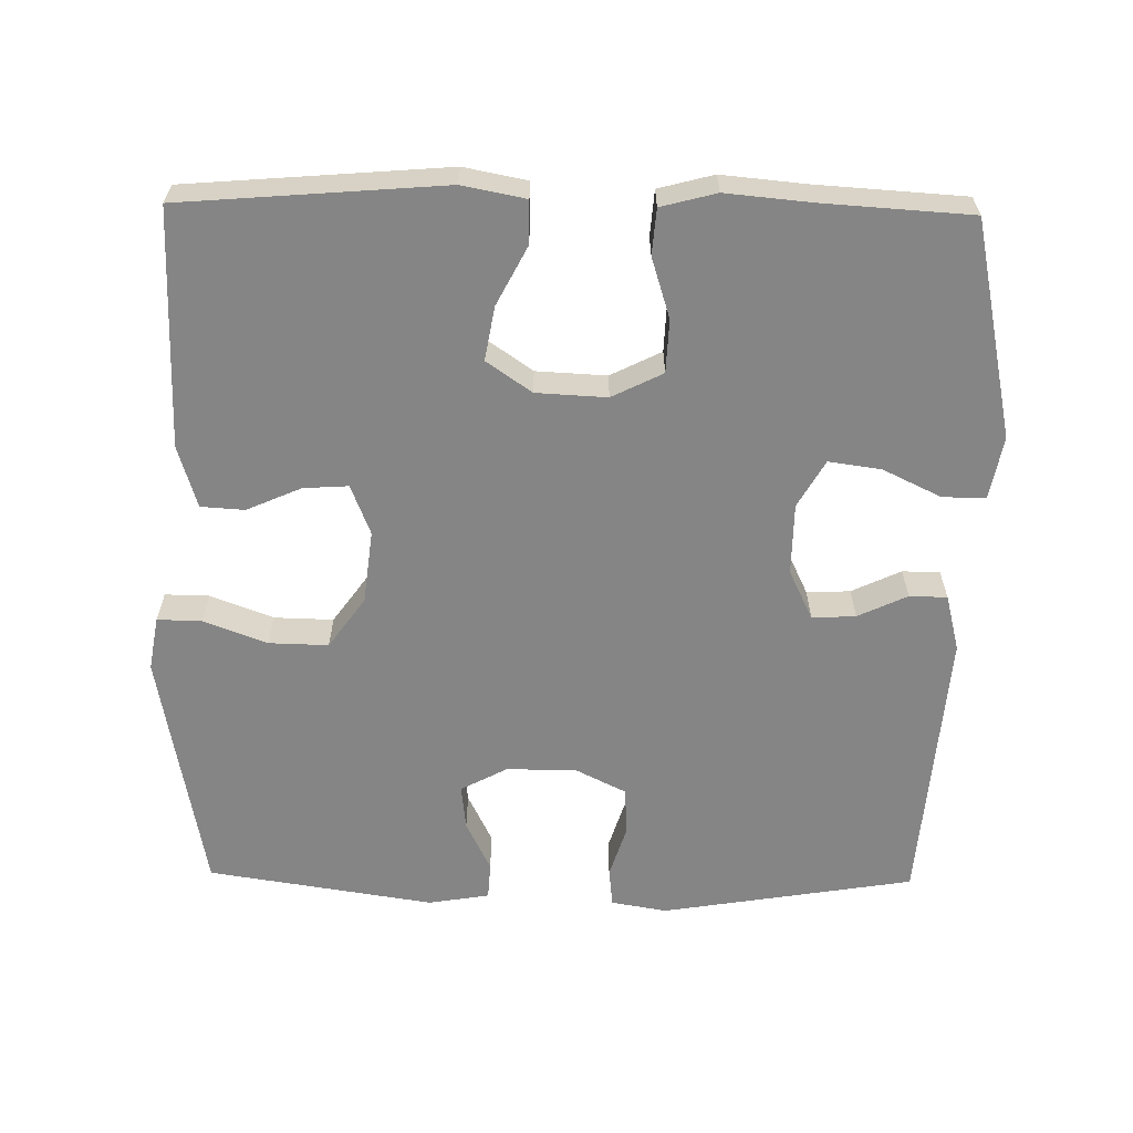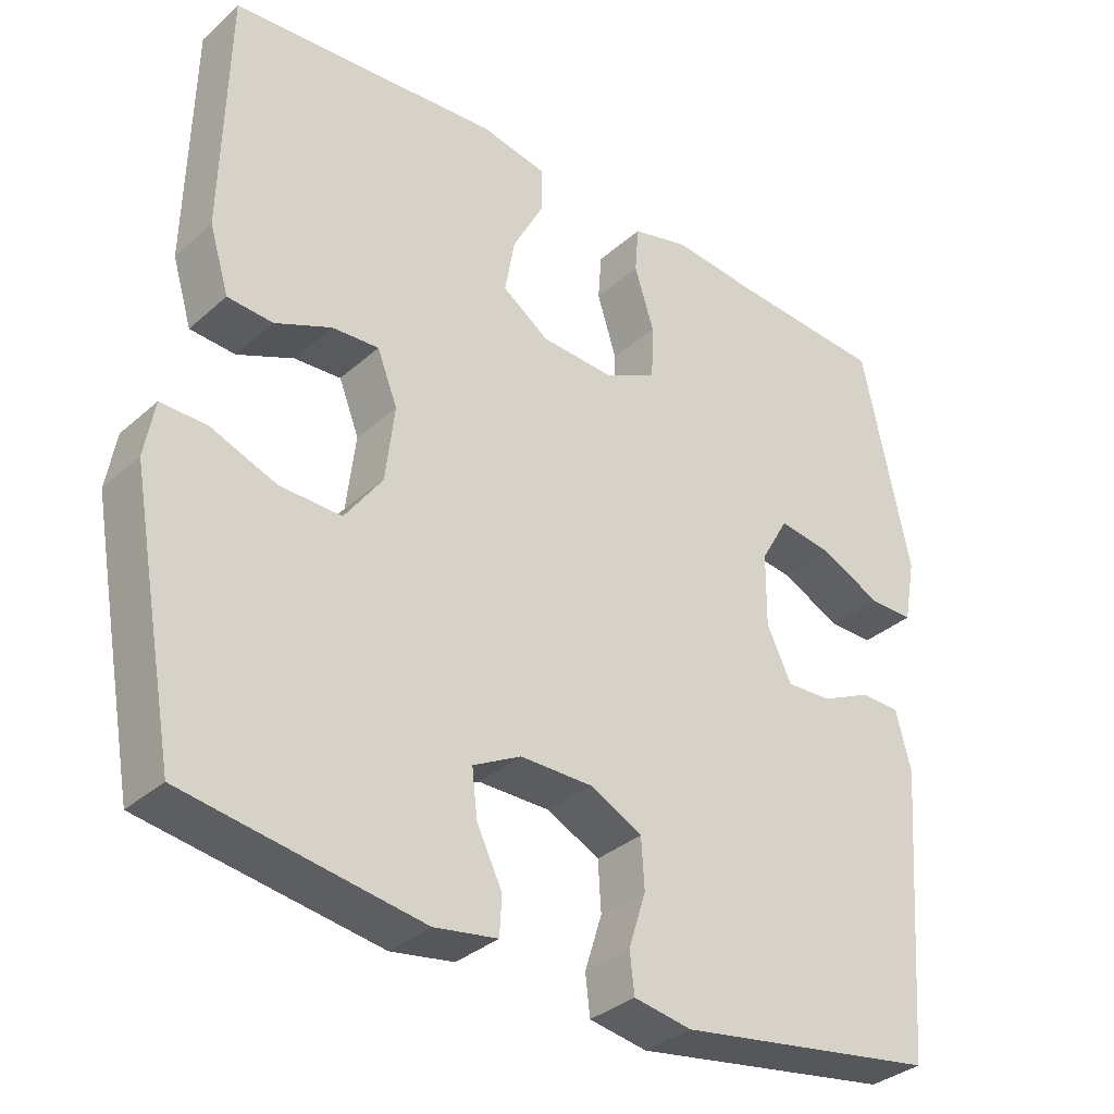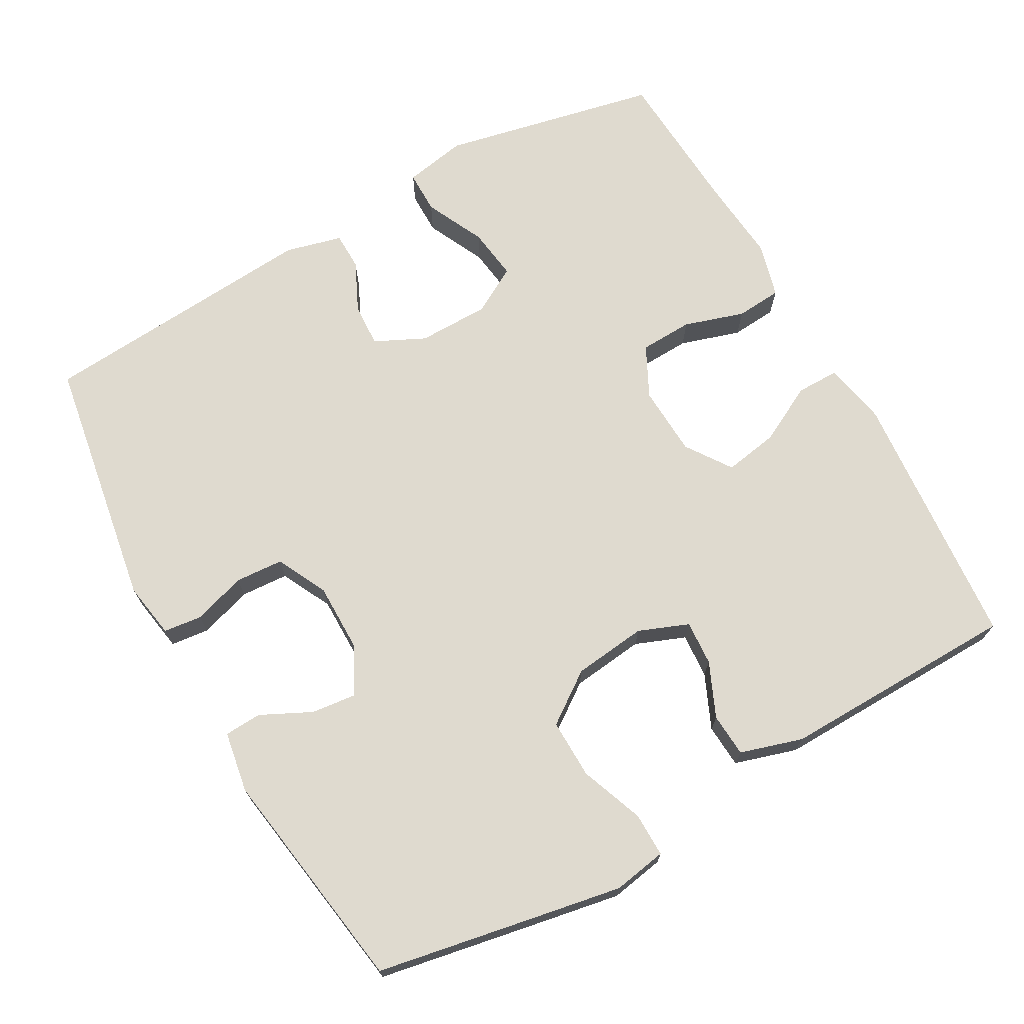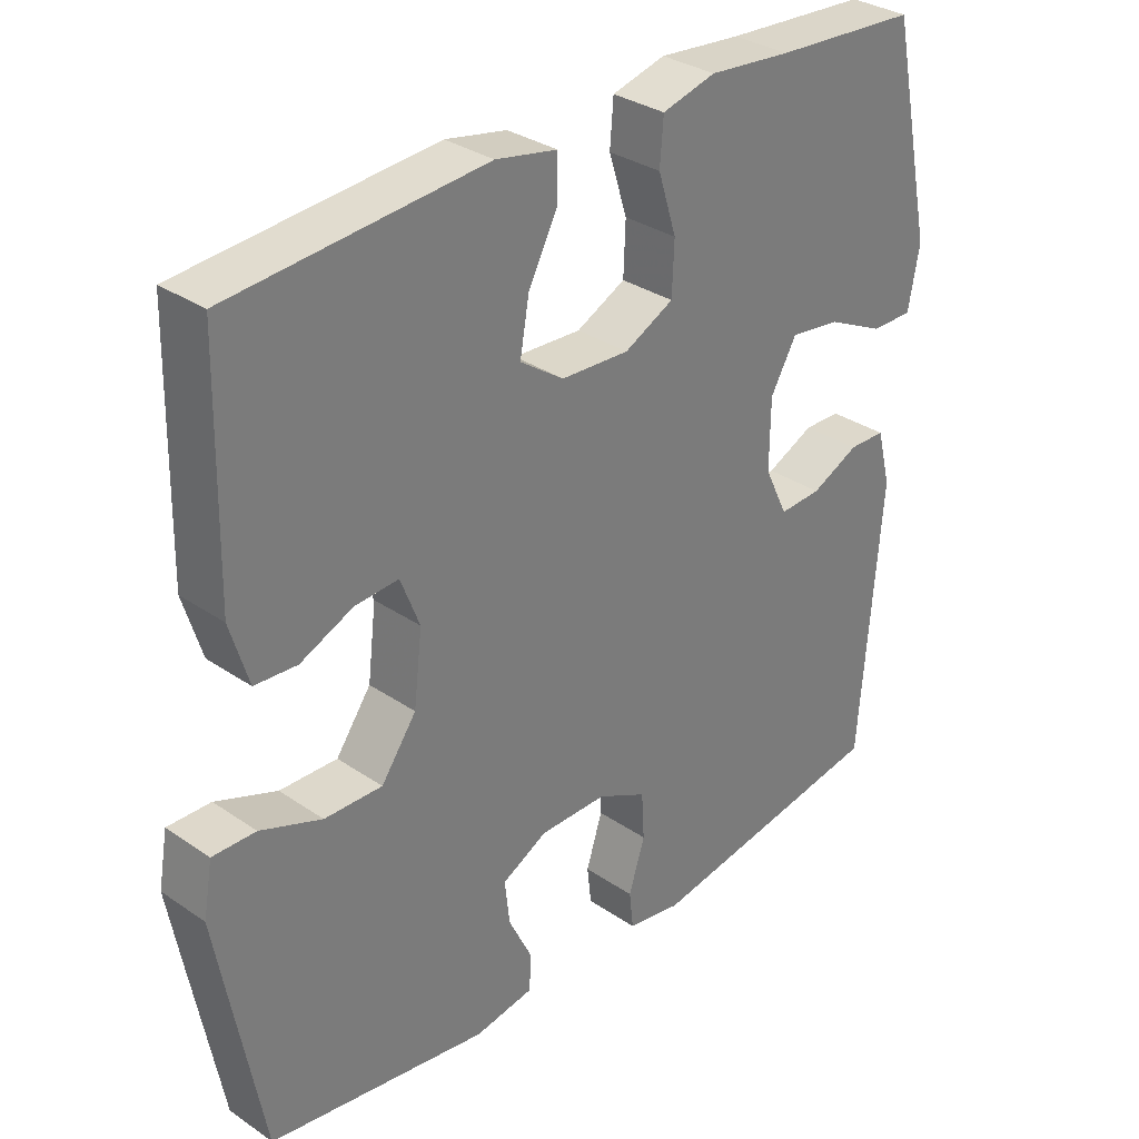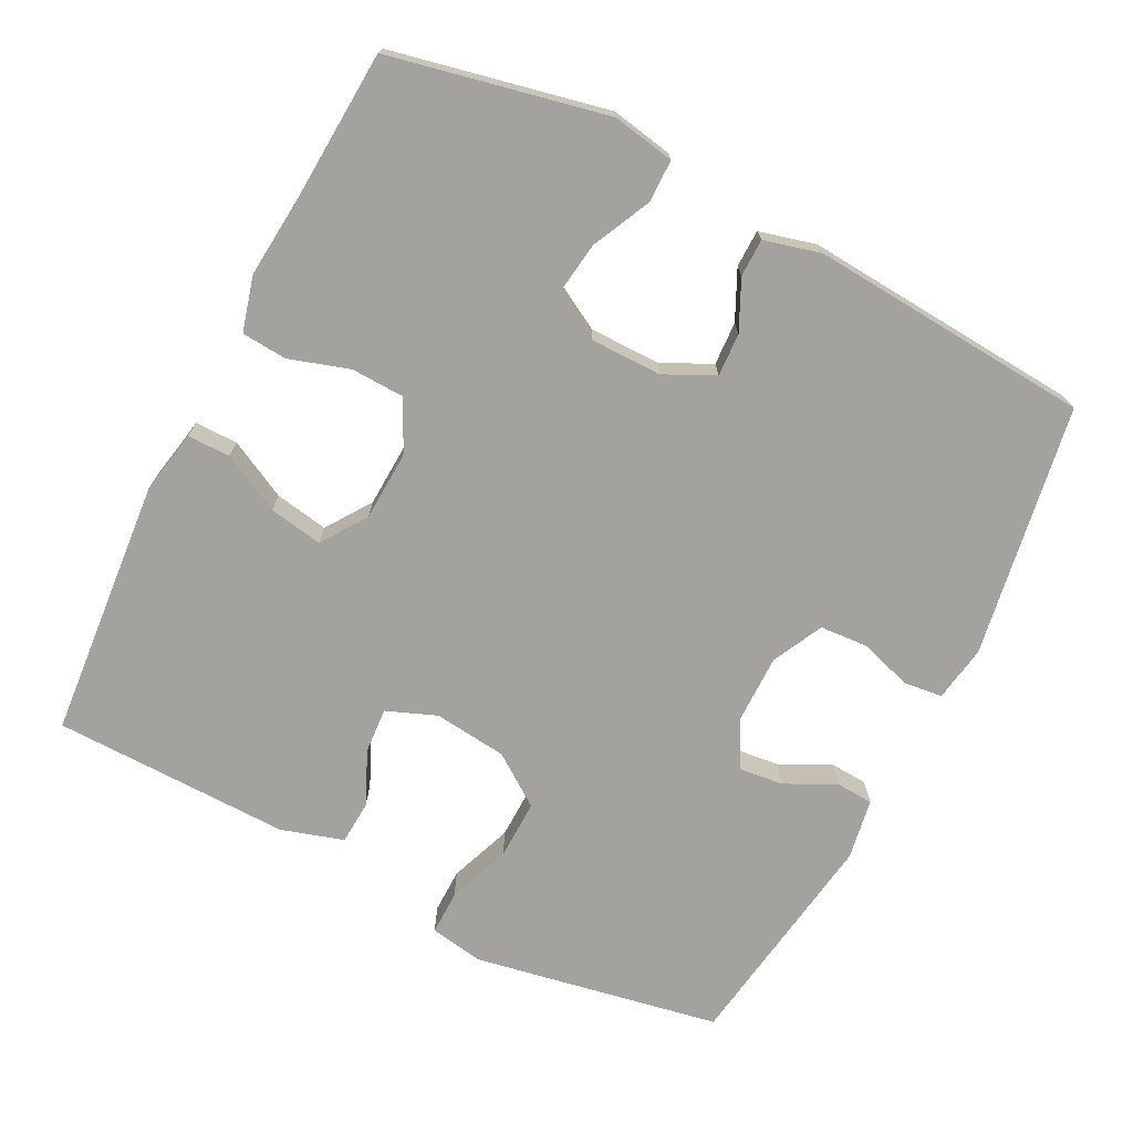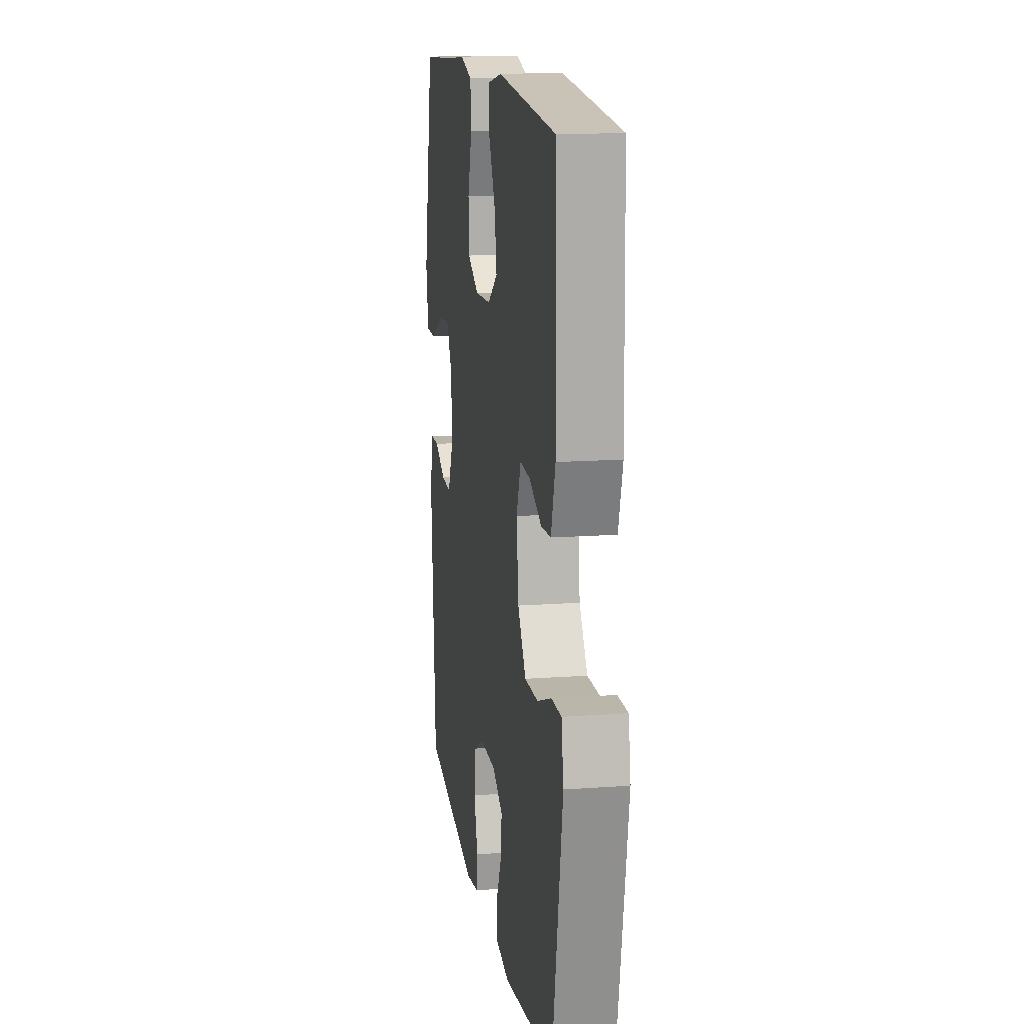
<metadata>
{"format":"obj","ext":"obj","renderer":"f3d","projection":"perspective","resolution":1024,"background":"white","views":[{"elev":-61.8,"azim":-0.9,"up":"+Y"},{"elev":-34.1,"azim":-40.2,"up":"+Z"},{"elev":70.7,"azim":-119.2,"up":"+Y"},{"elev":32.1,"azim":-46.3,"up":"+Z"},{"elev":-72.5,"azim":63.2,"up":"+Y"},{"elev":14.8,"azim":-98.9,"up":"+Z"}]}
</metadata>
<code>
v 0.5 0.07 -0.5
v 0.152 0.07 -0.557
v 0.075 0.07 -0.544
v 0.069 0.07 -0.491
v 0.092 0.07 -0.418
v 0.088 0.07 -0.352
v 0.018 0.07 -0.317
v -0.078 0.07 -0.317
v -0.142 0.07 -0.351
v -0.135 0.07 -0.413
v -0.101 0.07 -0.483
v -0.104 0.07 -0.534
v -0.188 0.07 -0.548
v -0.5 0.07 -0.5
v -0.541 0.07 -0.276
v -0.562 0.07 -0.159
v -0.549 0.07 -0.085
v -0.488 0.07 -0.086
v -0.401 0.07 -0.119
v -0.319 0.07 -0.121
v -0.269 0.07 -0.051
v -0.257 0.07 0.05
v -0.284 0.07 0.119
v -0.346 0.07 0.115
v -0.421 0.07 0.082
v -0.481 0.07 0.086
v -0.507 0.07 0.172
v -0.5 0.07 0.5
v -0.14 0.07 0.529
v -0.053 0.07 0.512
v -0.053 0.07 0.453
v -0.095 0.07 0.372
v -0.108 0.07 0.298
v -0.046 0.07 0.255
v 0.051 0.07 0.25
v 0.121 0.07 0.285
v 0.124 0.07 0.358
v 0.098 0.07 0.441
v 0.103 0.07 0.504
v 0.179 0.07 0.524
v 0.296 0.07 0.513
v 0.5 0.07 0.5
v 0.563 0.07 0.201
v 0.547 0.07 0.115
v 0.488 0.07 0.115
v 0.407 0.07 0.154
v 0.335 0.07 0.164
v 0.298 0.07 0.099
v 0.297 0.07 0.001
v 0.33 0.07 -0.068
v 0.39 0.07 -0.065
v 0.458 0.07 -0.033
v 0.51 0.07 -0.034
v 0.53 0.07 -0.112
v 0.5 0 -0.5
v 0.152 0 -0.557
v 0.075 0 -0.544
v 0.069 0 -0.491
v 0.092 0 -0.418
v 0.088 0 -0.352
v 0.018 0 -0.317
v -0.078 0 -0.317
v -0.142 0 -0.351
v -0.135 0 -0.413
v -0.101 0 -0.483
v -0.104 0 -0.534
v -0.188 0 -0.548
v -0.5 0 -0.5
v -0.541 0 -0.276
v -0.562 0 -0.159
v -0.549 0 -0.085
v -0.488 0 -0.086
v -0.401 0 -0.119
v -0.319 0 -0.121
v -0.269 0 -0.051
v -0.257 0 0.05
v -0.284 0 0.119
v -0.346 0 0.115
v -0.421 0 0.082
v -0.481 0 0.086
v -0.507 0 0.172
v -0.5 0 0.5
v -0.14 0 0.529
v -0.053 0 0.512
v -0.053 0 0.453
v -0.095 0 0.372
v -0.108 0 0.298
v -0.046 0 0.255
v 0.051 0 0.25
v 0.121 0 0.285
v 0.124 0 0.358
v 0.098 0 0.441
v 0.103 0 0.504
v 0.179 0 0.524
v 0.296 0 0.513
v 0.5 0 0.5
v 0.563 0 0.201
v 0.547 0 0.115
v 0.488 0 0.115
v 0.407 0 0.154
v 0.335 0 0.164
v 0.298 0 0.099
v 0.297 0 0.001
v 0.33 0 -0.068
v 0.39 0 -0.065
v 0.458 0 -0.033
v 0.51 0 -0.034
v 0.53 0 -0.112
f 51 52 53 54
f 50 51 54 1
f 49 50 1 2
f 48 49 2 3
f 43 44 45 46
f 41 42 43 46
f 41 46 47
f 40 41 47 48
f 37 38 39 40
f 36 37 40 48
f 29 30 31 32
f 29 32 33
f 28 29 33
f 27 28 33 34
f 24 25 26 27
f 23 24 27 34
f 16 17 18 19
f 16 19 20
f 15 16 20
f 14 15 20
f 13 14 20 21
f 10 11 12 13
f 9 10 13 21
f 48 3 4 5
f 35 36 48 5
f 22 23 34 35
f 8 9 21 22
f 7 8 22 35
f 6 7 35
f 35 6 5
f 108 107 106 105
f 55 108 105 104
f 56 55 104 103
f 57 56 103 102
f 100 99 98 97
f 100 97 96 95
f 101 100 95
f 102 101 95 94
f 94 93 92 91
f 102 94 91 90
f 86 85 84 83
f 87 86 83
f 87 83 82
f 88 87 82 81
f 81 80 79 78
f 88 81 78 77
f 73 72 71 70
f 74 73 70
f 74 70 69
f 74 69 68
f 75 74 68 67
f 67 66 65 64
f 75 67 64 63
f 59 58 57 102
f 59 102 90 89
f 89 88 77 76
f 76 75 63 62
f 89 76 62 61
f 89 61 60
f 59 60 89
f 1 55 56 2
f 2 56 57 3
f 3 57 58 4
f 4 58 59 5
f 5 59 60 6
f 6 60 61 7
f 7 61 62 8
f 8 62 63 9
f 9 63 64 10
f 10 64 65 11
f 11 65 66 12
f 12 66 67 13
f 13 67 68 14
f 14 68 69 15
f 15 69 70 16
f 16 70 71 17
f 17 71 72 18
f 18 72 73 19
f 19 73 74 20
f 20 74 75 21
f 21 75 76 22
f 22 76 77 23
f 23 77 78 24
f 24 78 79 25
f 25 79 80 26
f 26 80 81 27
f 27 81 82 28
f 28 82 83 29
f 29 83 84 30
f 30 84 85 31
f 31 85 86 32
f 32 86 87 33
f 33 87 88 34
f 34 88 89 35
f 35 89 90 36
f 36 90 91 37
f 37 91 92 38
f 38 92 93 39
f 39 93 94 40
f 40 94 95 41
f 41 95 96 42
f 42 96 97 43
f 43 97 98 44
f 44 98 99 45
f 45 99 100 46
f 46 100 101 47
f 47 101 102 48
f 48 102 103 49
f 49 103 104 50
f 50 104 105 51
f 51 105 106 52
f 52 106 107 53
f 53 107 108 54
f 54 108 55 1

</code>
